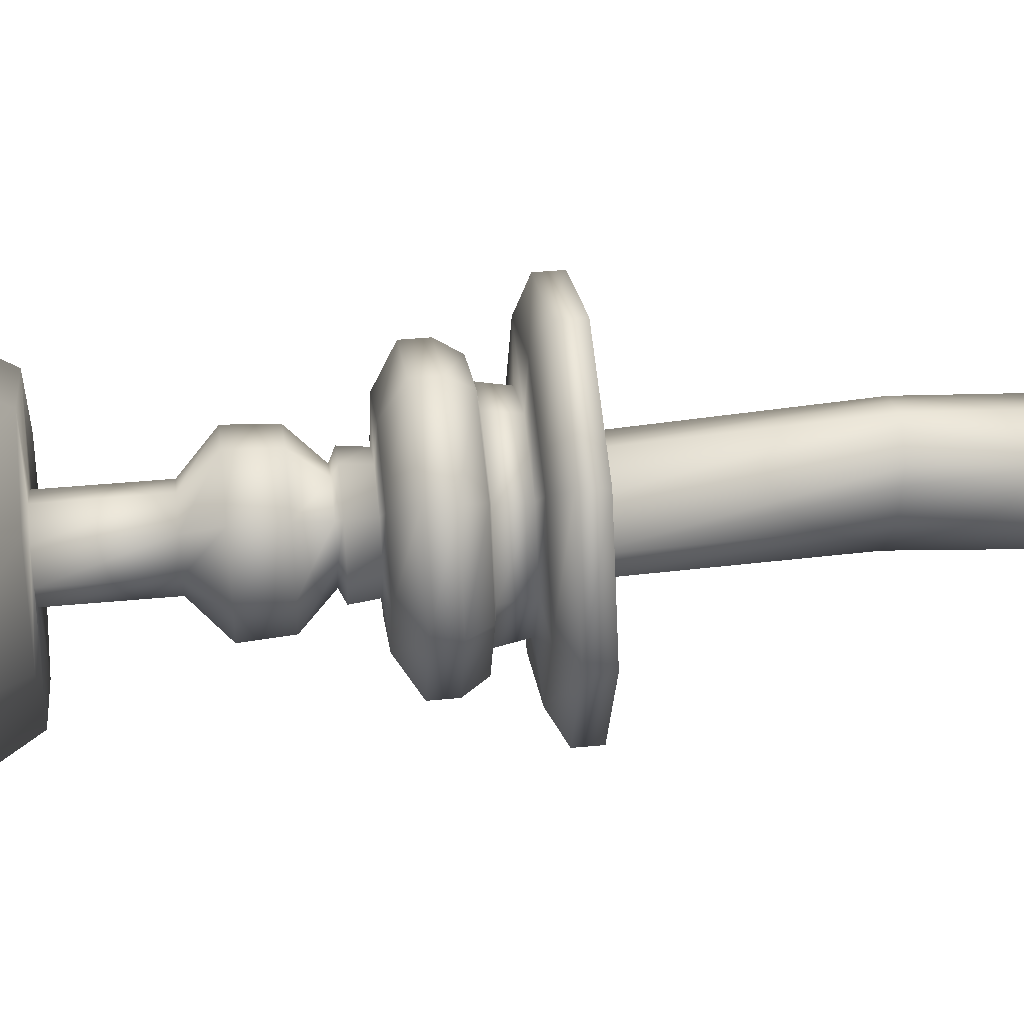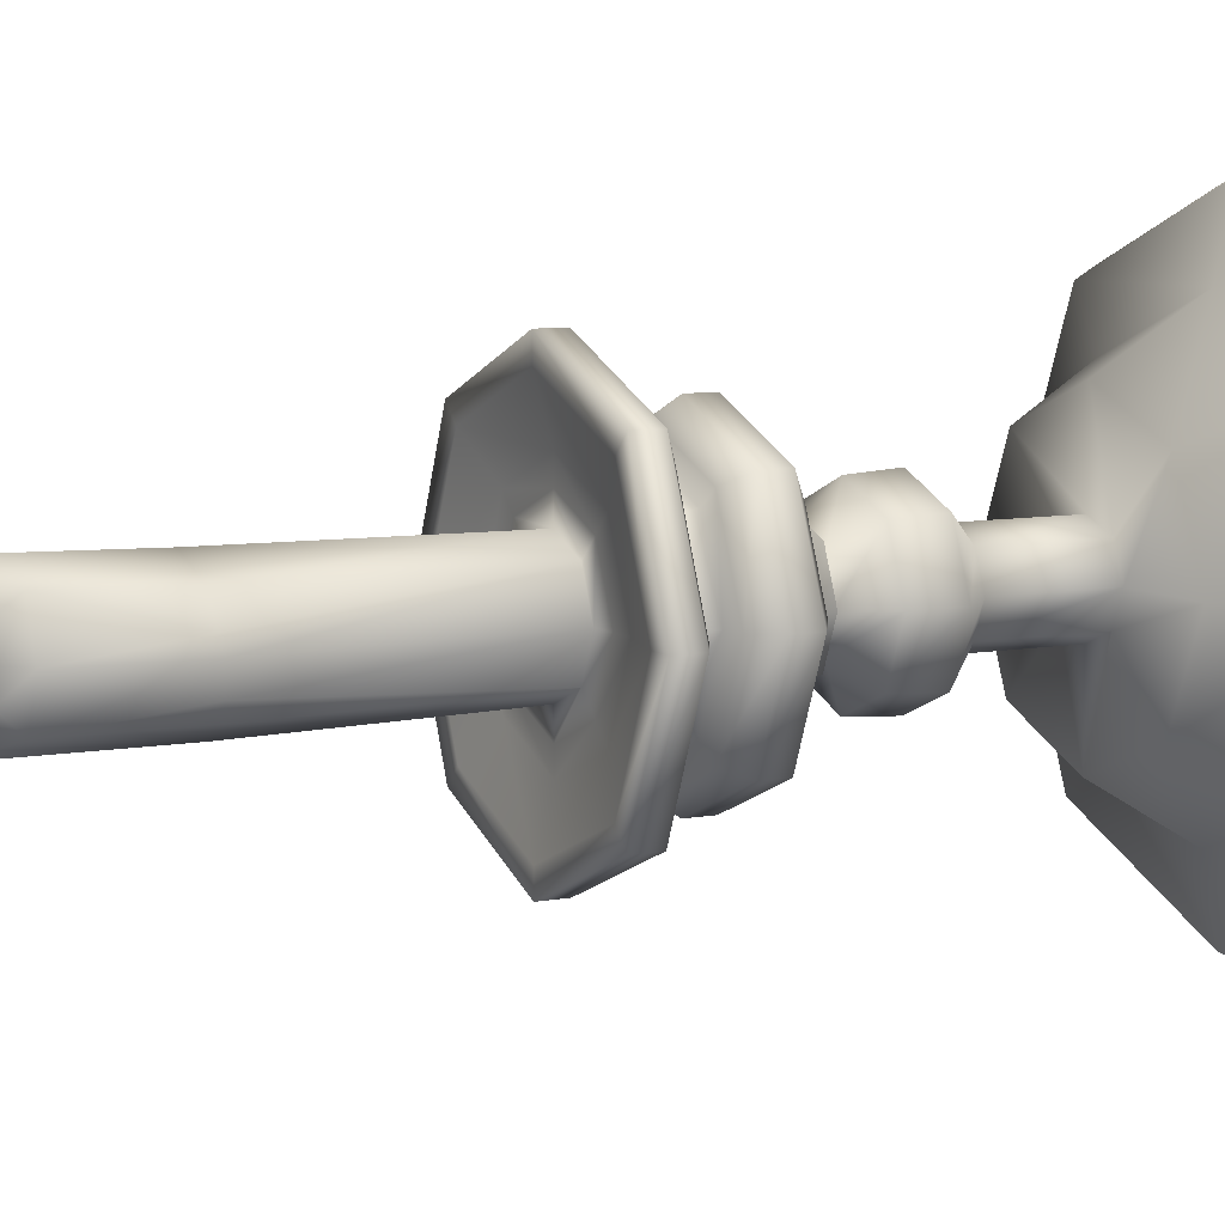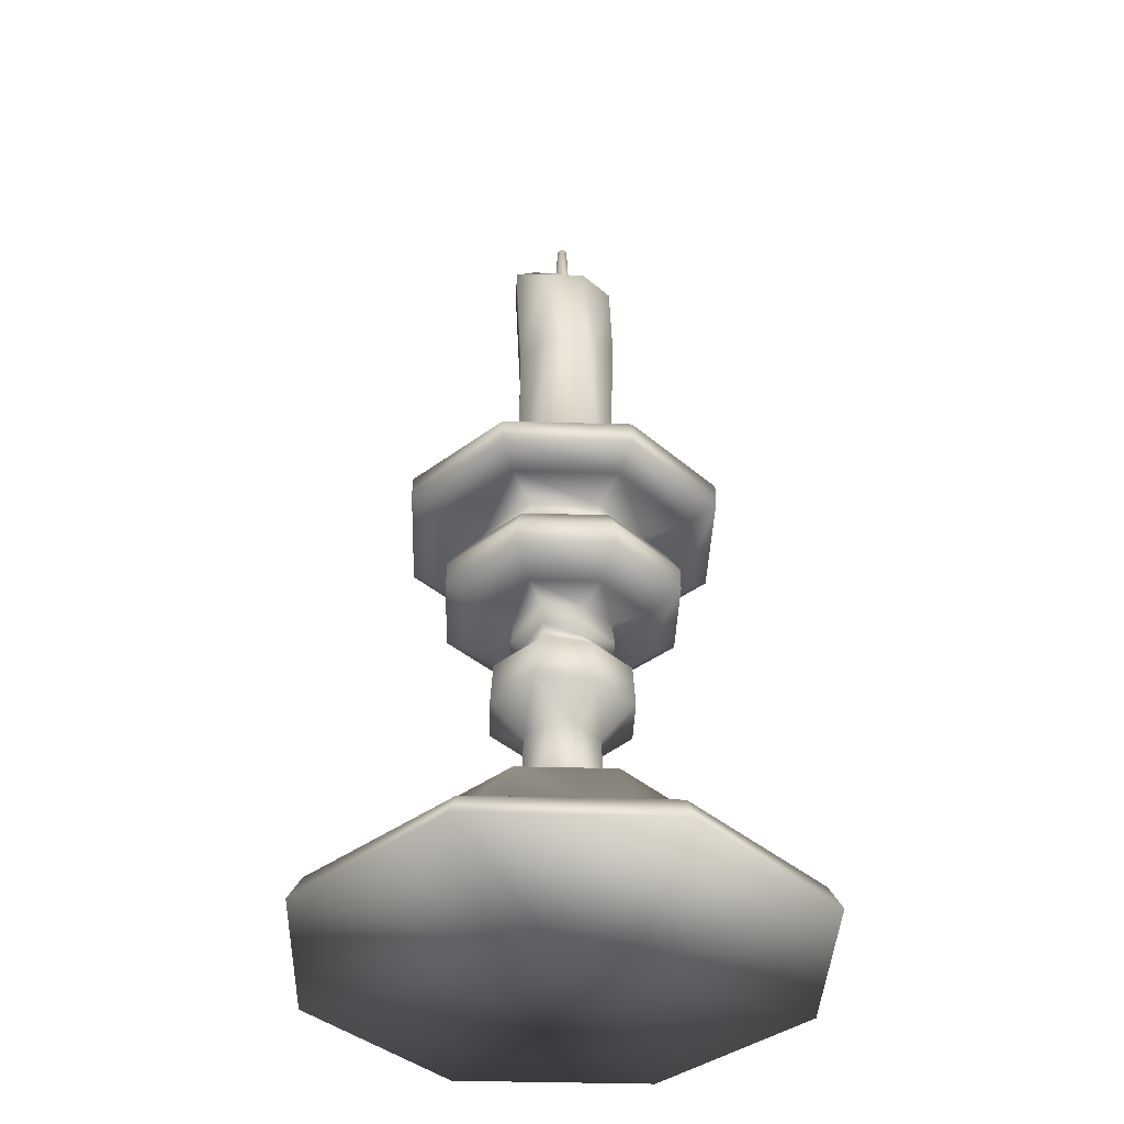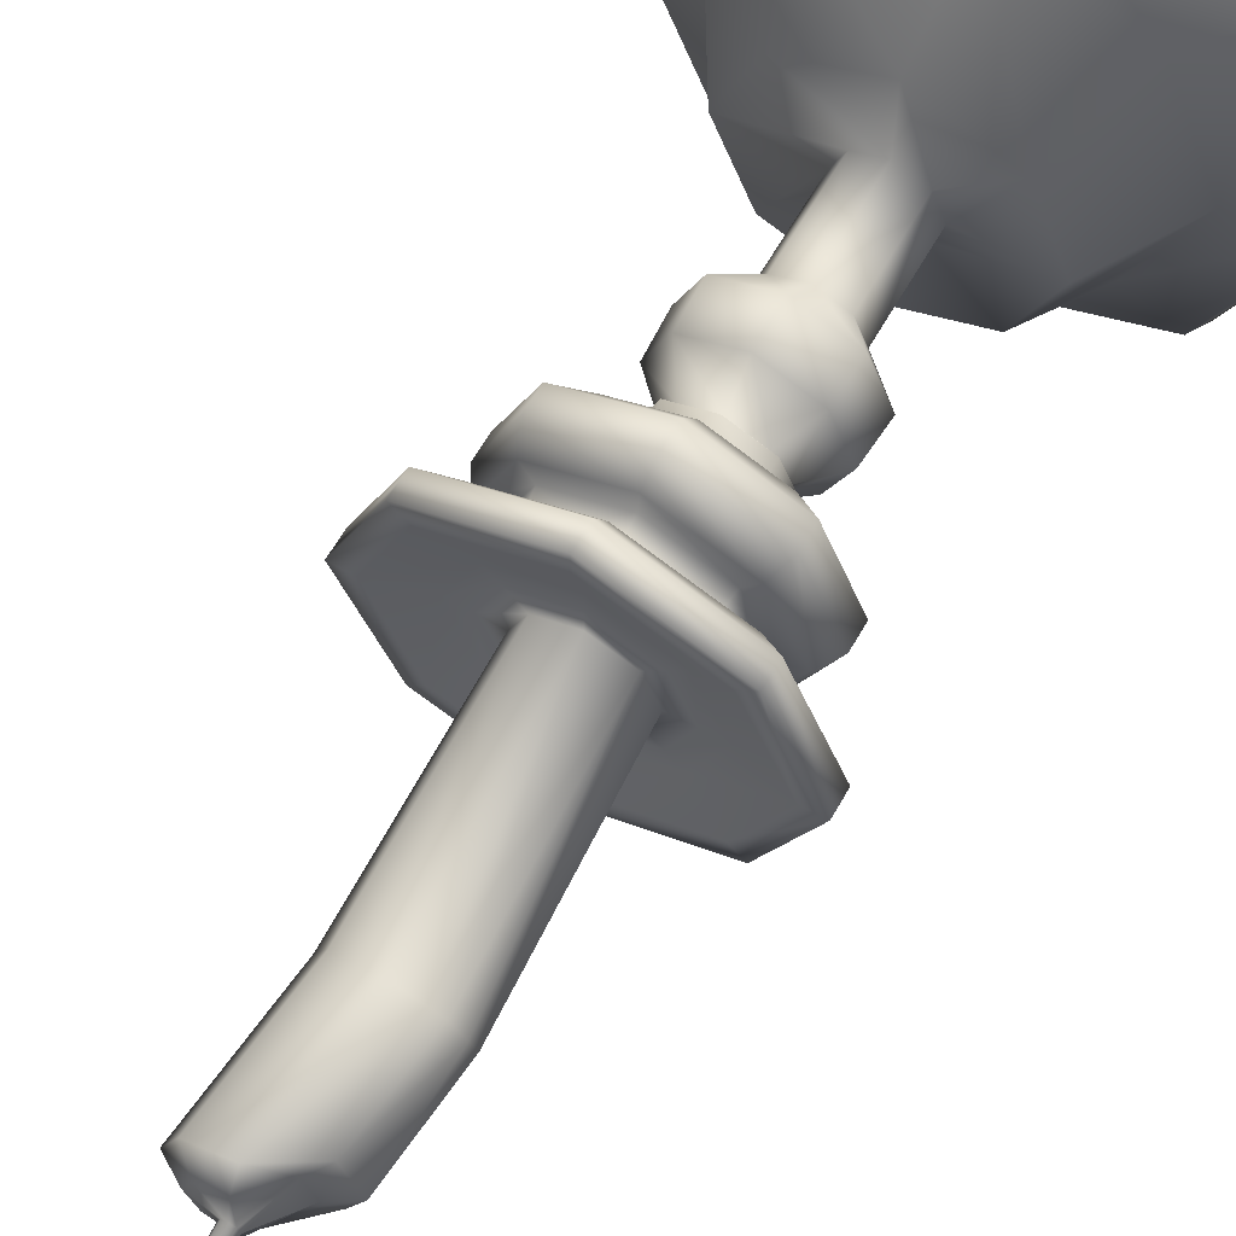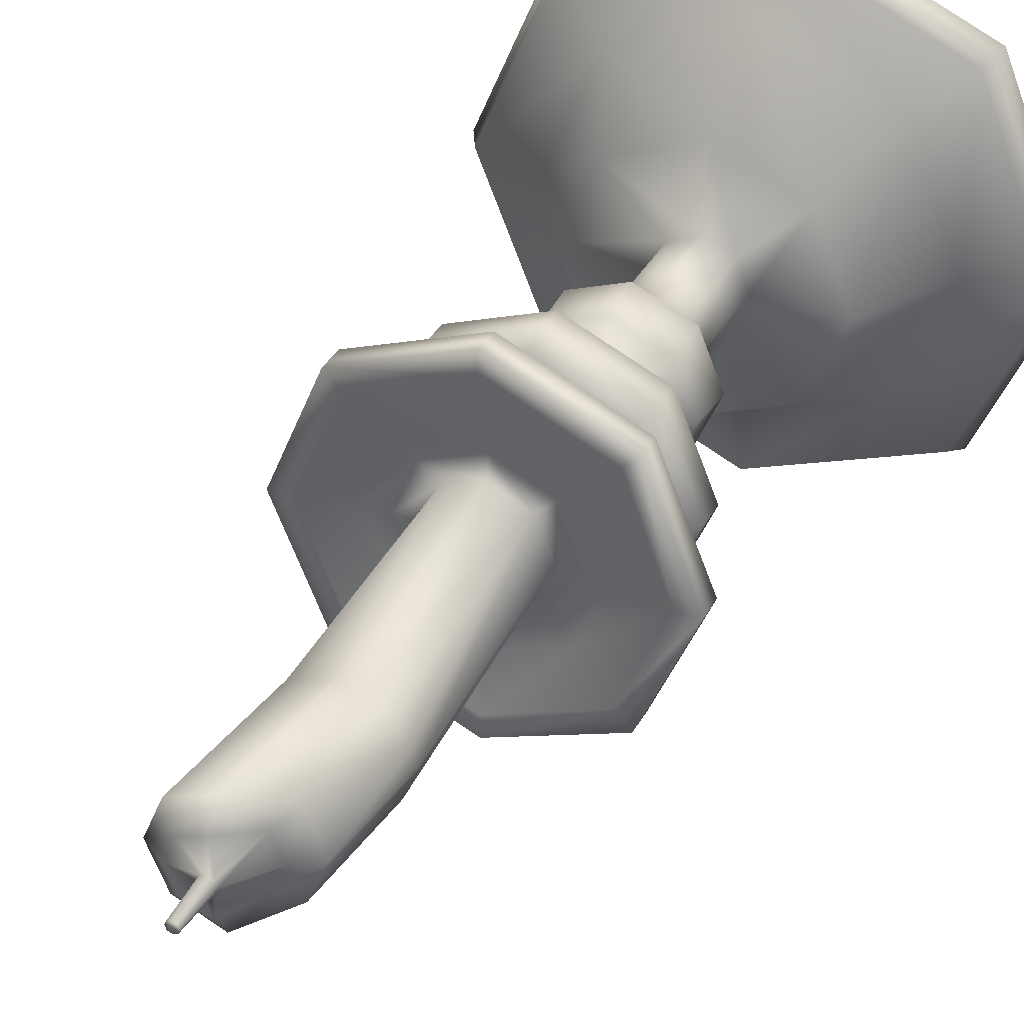
<metadata>
{"format":"obj","ext":"obj","renderer":"f3d","projection":"perspective","resolution":1024,"background":"white","views":[{"elev":41.2,"azim":83.4,"up":"+Z"},{"elev":7.8,"azim":-117.4,"up":"+Z"},{"elev":-39.3,"azim":-114.5,"up":"+Y"},{"elev":63.4,"azim":-150.3,"up":"+Z"},{"elev":36.6,"azim":-154.0,"up":"+Z"}]}
</metadata>
<code>
v -0.3204 -0.7005 -0.3204
v 7e-06 -0.7005 7e-06
v -0.4531 -0.7005 7e-06
v 7e-06 0.9047 7e-06
v 7e-06 0.9047 -0.009437
v -0.006672 0.9047 -0.006672
v -0.3037 -0.658 -0.3037
v -0.4295 -0.658 7e-06
v -0.2203 -0.6345 -0.2203
v -0.3115 -0.6345 7e-06
v -0.1535 -0.474 -0.1535
v -0.2171 -0.474 7e-06
v -0.05005 -0.474 -0.05005
v -0.07078 -0.474 7e-06
v -0.05003 -0.2994 -0.05003
v -0.07076 -0.2994 7e-06
v -0.09341 -0.2427 -0.09342
v -0.1321 -0.2427 7e-06
v -0.09008 -0.1672 -0.09008
v -0.1274 -0.1672 7e-06
v -0.05337 -0.1153 -0.05337
v -0.07546 -0.1153 7e-06
v -0.0683 -0.1053 0.0683
v -0.09659 -0.1053 7e-06
v 7e-06 0.8328 -0.01313
v -0.009285 0.8328 -0.009285
v 7e-06 0.8234 -0.06033
v -0.04266 0.7706 -0.04266
v 7e-06 0.7998 -0.0981
v -0.06936 0.747 -0.06936
v 7e-06 0.1695 -0.08919
v -0.0862 0.5583 -0.06695
v -0.06176 0.5559 -0.07704
v -0.01923 0.5518 -0.09459
v 7e-06 0.1685 -0.1296
v -0.09164 0.1685 -0.09164
v -0.06307 0.1695 -0.06307
v 7e-06 0.1685 -0.1674
v -0.1183 0.1685 -0.1183
v 7e-06 0.192 -0.2523
v -0.1784 0.192 -0.1784
v 7e-06 0.192 -0.2901
v -0.2051 0.192 -0.2051
v 7e-06 0.1496 -0.2901
v -0.2051 0.1496 -0.2051
v 7e-06 0.1213 -0.2382
v -0.1684 0.1213 -0.1684
v 7e-06 0.1166 -0.1532
v -0.1083 0.1166 -0.1083
v 7e-06 0.06465 -0.1627
v -0.115 0.06465 -0.115
v 7e-06 0.05989 -0.1957
v -0.1384 0.05989 -0.1384
v 7e-06 0.02215 -0.2193
v -0.1551 0.02215 -0.1551
v 7e-06 -0.02035 -0.2193
v -0.1551 -0.02035 -0.1551
v 7e-06 -0.05809 -0.1579
v -0.1117 -0.05809 -0.1117
v 7e-06 -0.0628 -0.09186
v -0.06495 -0.0628 -0.06495
v 7e-06 -0.1053 -0.09659
v -0.0683 -0.1053 -0.0683
v 7e-06 -0.1672 -0.1274
v 7e-06 -0.1153 -0.07546
v 7e-06 -0.2427 -0.1321
v 7e-06 -0.2994 -0.07076
v 7e-06 -0.474 -0.07078
v 7e-06 -0.474 -0.2171
v 7e-06 -0.6345 -0.3115
v -0.09186 -0.0628 7e-06
v -0.1579 -0.05809 7e-06
v -0.2193 -0.02035 7e-06
v -0.2193 0.02215 7e-06
v -0.1957 0.05989 7e-06
v -0.1627 0.06465 7e-06
v -0.1532 0.1166 7e-06
v -0.2382 0.1213 7e-06
v -0.2901 0.1496 7e-06
v -0.2901 0.192 7e-06
v -0.2523 0.192 7e-06
v -0.1674 0.1685 7e-06
v -0.1296 0.1685 7e-06
v -0.08919 0.1695 7e-06
v -0.1141 0.5685 7e-06
v -0.0981 0.747 7e-06
v -0.09609 0.5619 -0.04318
v -0.06033 0.7706 7e-06
v -0.01313 0.8328 7e-06
v -0.009437 0.9047 7e-06
v 7e-06 -0.7005 -0.4531
v 0.3204 -0.7005 -0.3204
v 0.3037 -0.658 -0.3037
v 7e-06 -0.658 -0.4295
v 0.2203 -0.6345 -0.2203
v 0.1535 -0.474 -0.1535
v 0.05005 -0.474 -0.05005
v 0.05003 -0.2994 -0.05003
v 0.09341 -0.2427 -0.09341
v 0.09008 -0.1672 -0.09008
v 0.05337 -0.1153 -0.05337
v -0.006672 0.9047 0.006672
v -0.009285 0.8328 0.009285
v -0.04266 0.7706 0.04266
v -0.06936 0.747 0.06936
v -0.06307 0.1695 0.06307
v -0.08638 0.5765 0.06714
v -0.1046 0.5713 0.02287
v -0.09164 0.1685 0.09164
v -0.1183 0.1685 0.1183
v -0.1784 0.192 0.1784
v -0.2051 0.192 0.2051
v -0.2051 0.1496 0.2051
v -0.1684 0.1213 0.1684
v -0.1083 0.1166 0.1083
v -0.115 0.06465 0.115
v -0.1384 0.05989 0.1384
v -0.1551 0.02215 0.1551
v -0.1551 -0.02035 0.1551
v -0.1117 -0.05809 0.1117
v -0.06495 -0.0628 0.06495
v -0.09008 -0.1672 0.09008
v -0.05337 -0.1153 0.05337
v -0.09341 -0.2427 0.09342
v -0.05003 -0.2994 0.05003
v 0.06495 -0.0628 -0.06495
v 0.0683 -0.1053 -0.0683
v 0.1117 -0.05809 -0.1117
v 0.1551 -0.02035 -0.1551
v 0.1551 0.02215 -0.1551
v 0.1384 0.05989 -0.1384
v 0.115 0.06465 -0.115
v 0.1083 0.1166 -0.1083
v 0.1684 0.1213 -0.1684
v 0.2051 0.1496 -0.2051
v 0.2051 0.192 -0.2051
v 0.1784 0.192 -0.1784
v 0.1183 0.1685 -0.1183
v 0.09164 0.1685 -0.09164
v 0.06307 0.1695 -0.06307
v 0.04766 0.5528 -0.0669
v 0.02291 0.5524 -0.07715
v 0.04266 0.8234 -0.04266
v 0.06936 0.7998 -0.06936
v 0.009285 0.8328 -0.009285
v 0.006672 0.9047 -0.006672
v 0.4531 -0.7005 7e-06
v 0.4295 -0.658 7e-06
v 0.3115 -0.6345 7e-06
v 0.2171 -0.474 7e-06
v 0.07078 -0.474 7e-06
v 0.07076 -0.2994 7e-06
v 0.1321 -0.2427 7e-06
v 0.1274 -0.1672 7e-06
v 0.07546 -0.1153 7e-06
v -0.05005 -0.474 0.05005
v -0.1535 -0.474 0.1535
v -0.2203 -0.6345 0.2203
v -0.3037 -0.658 0.3037
v -0.3204 -0.7005 0.3204
v 7e-06 0.9047 0.009437
v 7e-06 0.8328 0.01313
v 7e-06 0.8234 0.06033
v 7e-06 0.7998 0.0981
v 7e-06 0.1695 0.08919
v -0.01923 0.5776 0.09496
v -0.06407 0.5769 0.07638
v 7e-06 0.1685 0.1296
v 7e-06 0.1685 0.1674
v 7e-06 0.192 0.2523
v 7e-06 0.192 0.2901
v 7e-06 0.1496 0.2901
v 7e-06 0.1213 0.2382
v 7e-06 0.1166 0.1532
v 7e-06 0.06465 0.1627
v 7e-06 0.05989 0.1957
v 7e-06 0.02215 0.2193
v 7e-06 -0.02035 0.2193
v 7e-06 -0.05809 0.1579
v 7e-06 -0.0628 0.09186
v 7e-06 -0.1053 0.09659
v 0.09186 -0.0628 7e-06
v 0.09659 -0.1053 7e-06
v 0.1579 -0.05809 7e-06
v 0.2193 -0.02035 7e-06
v 0.2193 0.02215 7e-06
v 0.1957 0.05989 7e-06
v 0.1627 0.06465 7e-06
v 0.1532 0.1166 7e-06
v 0.2382 0.1213 7e-06
v 0.2901 0.1496 7e-06
v 0.2901 0.192 7e-06
v 0.2523 0.192 7e-06
v 0.1674 0.1685 7e-06
v 0.1296 0.1685 7e-06
v 0.08919 0.1695 7e-06
v 0.07548 0.5608 7e-06
v 0.06542 0.5579 -0.0242
v 0.06033 0.8234 7e-06
v 0.0981 0.7998 7e-06
v 0.01313 0.8328 7e-06
v 0.009437 0.9047 7e-06
v 0.3204 -0.7005 0.3204
v 0.3037 -0.658 0.3037
v 0.2203 -0.6345 0.2203
v 0.1535 -0.474 0.1535
v 0.05005 -0.474 0.05005
v 0.05003 -0.2994 0.05003
v 0.09341 -0.2427 0.09342
v 0.09008 -0.1672 0.09008
v 0.05337 -0.1153 0.05337
v 7e-06 -0.1672 0.1274
v 7e-06 -0.1153 0.07546
v 7e-06 -0.2427 0.1321
v 7e-06 -0.2994 0.07076
v 7e-06 -0.474 0.07078
v 7e-06 -0.474 0.2171
v 7e-06 -0.6345 0.3115
v 7e-06 -0.658 0.4295
v 7e-06 -0.7005 0.4531
v 0.006672 0.9047 0.006672
v 0.009285 0.8328 0.009285
v 0.04266 0.8234 0.04266
v 0.06936 0.7998 0.06936
v 0.06307 0.1695 0.06307
v 0.04784 0.5711 0.06708
v 0.003213 0.5754 0.08563
v 0.09164 0.1685 0.09164
v 0.1183 0.1685 0.1183
v 0.1784 0.192 0.1784
v 0.2051 0.192 0.2051
v 0.2051 0.1496 0.2051
v 0.1684 0.1213 0.1684
v 0.1083 0.1166 0.1083
v 0.115 0.06465 0.115
v 0.1384 0.05989 0.1384
v 0.1551 0.02215 0.1551
v 0.1551 -0.02035 0.1551
v 0.06495 -0.0628 0.06495
v 0.0683 -0.1053 0.0683
v 0.1117 -0.05809 0.1117
v 0.05743 0.5675 0.04381
g Default_Layer
f 1 2 3
f 4 5 6
f 7 3 8
f 7 1 3
f 9 8 10
f 9 7 8
f 11 10 12
f 11 9 10
f 13 12 14
f 13 11 12
f 15 14 16
f 15 13 14
f 17 16 18
f 17 15 16
f 19 18 20
f 19 17 18
f 21 20 22
f 21 19 20
f 22 23 24
f 25 26 6
f 25 6 5
f 27 28 26
f 27 26 25
f 29 30 28
f 29 28 27
f 31 32 33
f 31 33 34
f 35 36 37
f 35 37 31
f 38 39 36
f 38 36 35
f 40 41 39
f 40 39 38
f 42 43 41
f 42 41 40
f 44 45 43
f 44 43 42
f 46 47 45
f 46 45 44
f 48 49 47
f 48 47 46
f 50 51 49
f 50 49 48
f 52 53 51
f 52 51 50
f 54 55 53
f 54 53 52
f 56 57 55
f 56 55 54
f 58 59 57
f 58 57 56
f 60 61 59
f 60 59 58
f 62 63 61
f 62 61 60
f 64 19 21
f 64 21 65
f 66 17 19
f 66 19 64
f 67 15 17
f 67 17 66
f 68 13 15
f 68 15 67
f 69 11 13
f 69 13 68
f 70 9 11
f 61 24 71
f 61 63 24
f 59 71 72
f 59 61 71
f 57 72 73
f 57 59 72
f 55 73 74
f 55 57 73
f 53 74 75
f 53 55 74
f 51 75 76
f 51 53 75
f 49 76 77
f 49 51 76
f 47 77 78
f 47 49 77
f 45 78 79
f 45 47 78
f 43 79 80
f 43 45 79
f 41 80 81
f 41 43 80
f 39 81 82
f 39 41 81
f 36 82 83
f 36 39 82
f 37 83 84
f 37 36 83
f 30 85 86
f 30 32 87
f 28 86 88
f 28 30 86
f 26 88 89
f 26 28 88
f 6 89 90
f 6 26 89
f 6 90 4
f 2 1 91
f 91 92 2
f 91 93 92
f 91 94 93
f 94 95 93
f 94 70 95
f 70 96 95
f 70 69 96
f 69 97 96
f 69 68 97
f 68 98 97
f 68 67 98
f 67 99 98
f 67 66 99
f 66 100 99
f 66 64 100
f 64 101 100
f 64 65 101
f 70 11 69
f 94 7 9
f 94 9 70
f 91 1 7
f 91 7 94
f 102 4 90
f 103 102 90
f 103 90 89
f 104 103 89
f 104 89 88
f 105 104 88
f 105 88 86
f 106 107 108
f 106 85 84
f 109 106 84
f 109 84 83
f 110 109 83
f 110 83 82
f 111 110 82
f 111 82 81
f 112 111 81
f 112 81 80
f 113 112 80
f 113 80 79
f 114 113 79
f 114 79 78
f 115 114 78
f 115 78 77
f 116 115 77
f 116 77 76
f 117 116 76
f 117 76 75
f 118 117 75
f 118 75 74
f 119 118 74
f 119 74 73
f 120 119 73
f 120 73 72
f 121 120 72
f 121 72 71
f 23 121 71
f 23 71 24
f 122 123 22
f 122 22 20
f 124 122 20
f 124 20 18
f 125 124 18
f 125 18 16
f 62 126 127
f 62 60 126
f 60 128 126
f 60 58 128
f 58 129 128
f 58 56 129
f 56 130 129
f 56 54 130
f 54 131 130
f 54 52 131
f 52 132 131
f 52 50 132
f 50 133 132
f 50 48 133
f 48 134 133
f 48 46 134
f 46 135 134
f 46 44 135
f 44 136 135
f 44 42 136
f 42 137 136
f 42 40 137
f 40 138 137
f 40 38 138
f 38 139 138
f 38 35 139
f 35 140 139
f 35 31 140
f 31 141 140
f 31 34 142
f 29 143 144
f 29 27 143
f 27 145 143
f 27 25 145
f 25 146 145
f 25 5 146
f 5 4 146
f 92 147 2
f 92 148 147
f 92 93 148
f 93 149 148
f 93 95 149
f 95 150 149
f 95 96 150
f 96 151 150
f 96 97 151
f 97 152 151
f 97 98 152
f 98 153 152
f 98 99 153
f 99 154 153
f 99 100 154
f 100 155 154
f 100 101 155
f 156 125 16
f 156 16 14
f 157 156 14
f 157 14 12
f 158 157 12
f 158 12 10
f 159 158 10
f 159 10 8
f 160 159 8
f 160 8 3
f 160 3 2
f 161 4 102
f 162 161 102
f 162 102 103
f 163 162 103
f 163 103 104
f 164 163 104
f 164 104 105
f 165 166 167
f 165 107 106
f 168 165 106
f 168 106 109
f 169 168 109
f 169 109 110
f 170 169 110
f 170 110 111
f 171 170 111
f 171 111 112
f 172 171 112
f 172 112 113
f 173 172 113
f 173 113 114
f 174 173 114
f 174 114 115
f 175 174 115
f 175 115 116
f 176 175 116
f 176 116 117
f 177 176 117
f 177 117 118
f 178 177 118
f 178 118 119
f 179 178 119
f 179 119 120
f 180 179 120
f 180 120 121
f 181 180 121
f 181 121 23
f 127 182 183
f 127 126 182
f 126 184 182
f 126 128 184
f 128 185 184
f 128 129 185
f 129 186 185
f 129 130 186
f 130 187 186
f 130 131 187
f 131 188 187
f 131 132 188
f 132 189 188
f 132 133 189
f 133 190 189
f 133 134 190
f 134 191 190
f 134 135 191
f 135 192 191
f 135 136 192
f 136 193 192
f 136 137 193
f 137 194 193
f 137 138 194
f 138 195 194
f 138 139 195
f 139 196 195
f 139 140 196
f 140 197 196
f 140 141 198
f 144 199 200
f 144 143 199
f 143 201 199
f 143 145 201
f 145 202 201
f 145 146 202
f 146 4 202
f 147 203 2
f 147 204 203
f 147 148 204
f 148 205 204
f 148 149 205
f 149 206 205
f 149 150 206
f 150 207 206
f 150 151 207
f 151 208 207
f 151 152 208
f 152 209 208
f 152 153 209
f 153 210 209
f 153 154 210
f 154 211 210
f 154 155 211
f 212 213 123
f 212 123 122
f 214 212 122
f 214 122 124
f 215 214 124
f 215 124 125
f 216 215 125
f 216 125 156
f 217 216 156
f 217 156 157
f 218 217 157
f 218 157 158
f 219 218 158
f 219 158 159
f 220 219 159
f 220 159 160
f 220 160 2
f 221 4 161
f 222 221 161
f 222 161 162
f 223 222 162
f 223 162 163
f 224 223 163
f 224 163 164
f 225 226 227
f 225 166 165
f 228 225 165
f 228 165 168
f 229 228 168
f 229 168 169
f 230 229 169
f 230 169 170
f 231 230 170
f 231 170 171
f 232 231 171
f 232 171 172
f 233 232 172
f 233 172 173
f 234 233 173
f 234 173 174
f 235 234 174
f 235 174 175
f 236 235 175
f 236 175 176
f 237 236 176
f 237 176 177
f 238 237 177
f 238 177 178
f 183 239 240
f 183 182 239
f 182 241 239
f 182 184 241
f 184 238 241
f 184 185 238
f 185 237 238
f 185 186 237
f 186 236 237
f 186 187 236
f 187 235 236
f 187 188 235
f 188 234 235
f 188 189 234
f 189 233 234
f 189 190 233
f 190 232 233
f 190 191 232
f 191 231 232
f 191 192 231
f 192 230 231
f 192 193 230
f 193 229 230
f 193 194 229
f 194 228 229
f 194 195 228
f 195 225 228
f 195 196 225
f 196 226 225
f 196 197 242
f 200 223 224
f 200 199 223
f 199 222 223
f 199 201 222
f 201 221 222
f 201 202 221
f 202 4 221
f 203 220 2
f 203 219 220
f 203 204 219
f 204 218 219
f 204 205 218
f 205 217 218
f 205 206 217
f 206 216 217
f 206 207 216
f 207 215 216
f 207 208 215
f 208 214 215
f 208 209 214
f 209 212 214
f 209 210 212
f 210 213 212
f 210 211 213
f 241 238 178
f 241 178 179
f 239 241 179
f 239 179 180
f 240 239 180
f 240 180 181
f 22 63 21
f 200 242 197
f 224 226 242
f 164 166 227
f 224 227 226
f 144 198 141
f 200 197 198
f 105 107 167
f 164 167 166
f 29 142 34
f 144 141 142
f 86 85 108
f 105 108 107
f 37 87 32
f 84 85 87
f 30 34 33
f 30 33 32
f 21 63 65
f 63 62 65
f 62 127 65
f 123 23 22
f 213 23 123
f 211 181 213
f 65 127 101
f 127 183 101
f 23 213 181
f 155 240 211
f 101 183 155
f 183 240 155
f 181 211 240
f 37 32 31
f 87 85 30
f 108 85 106
f 142 141 31
f 167 107 165
f 198 197 140
f 227 166 225
f 242 226 196
f 24 63 22
f 224 242 200
f 164 227 224
f 200 198 144
f 105 167 164
f 144 142 29
f 86 108 105
f 84 87 37
f 29 34 30

</code>
